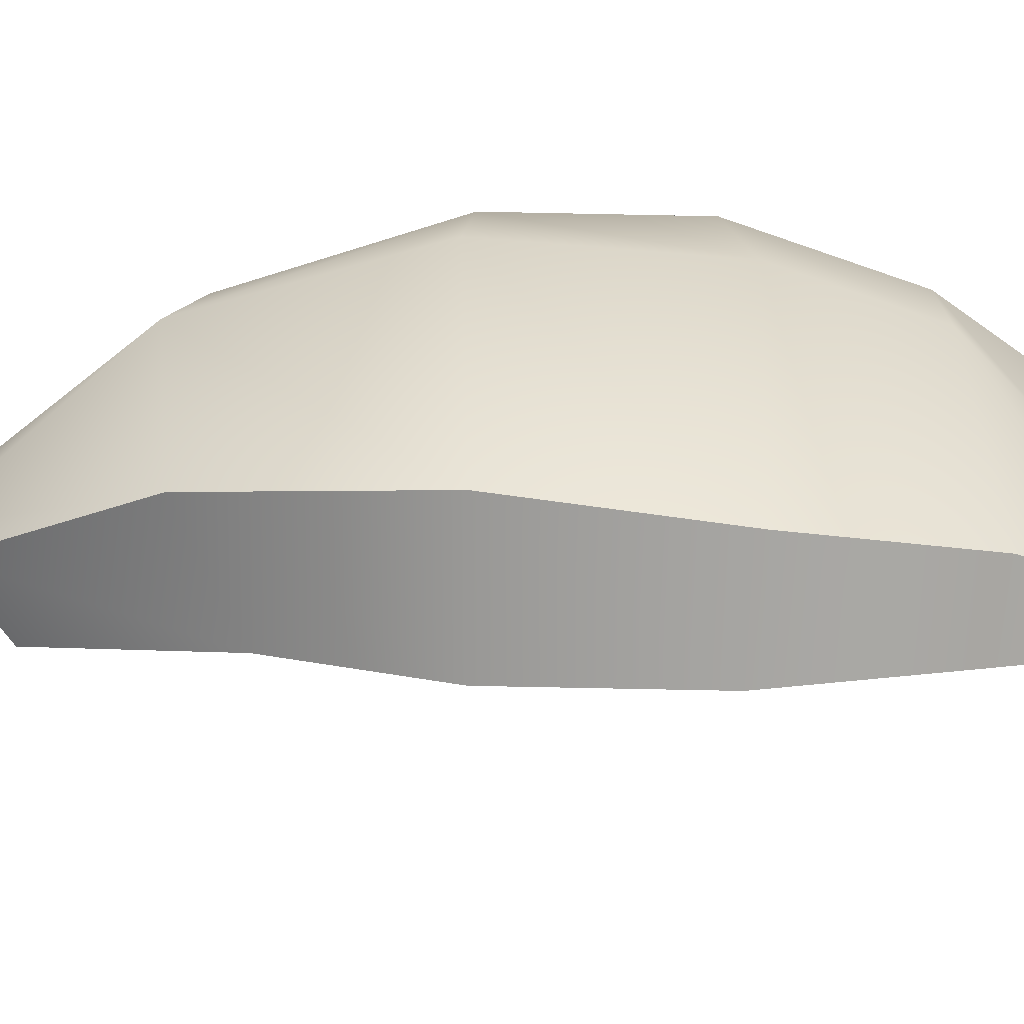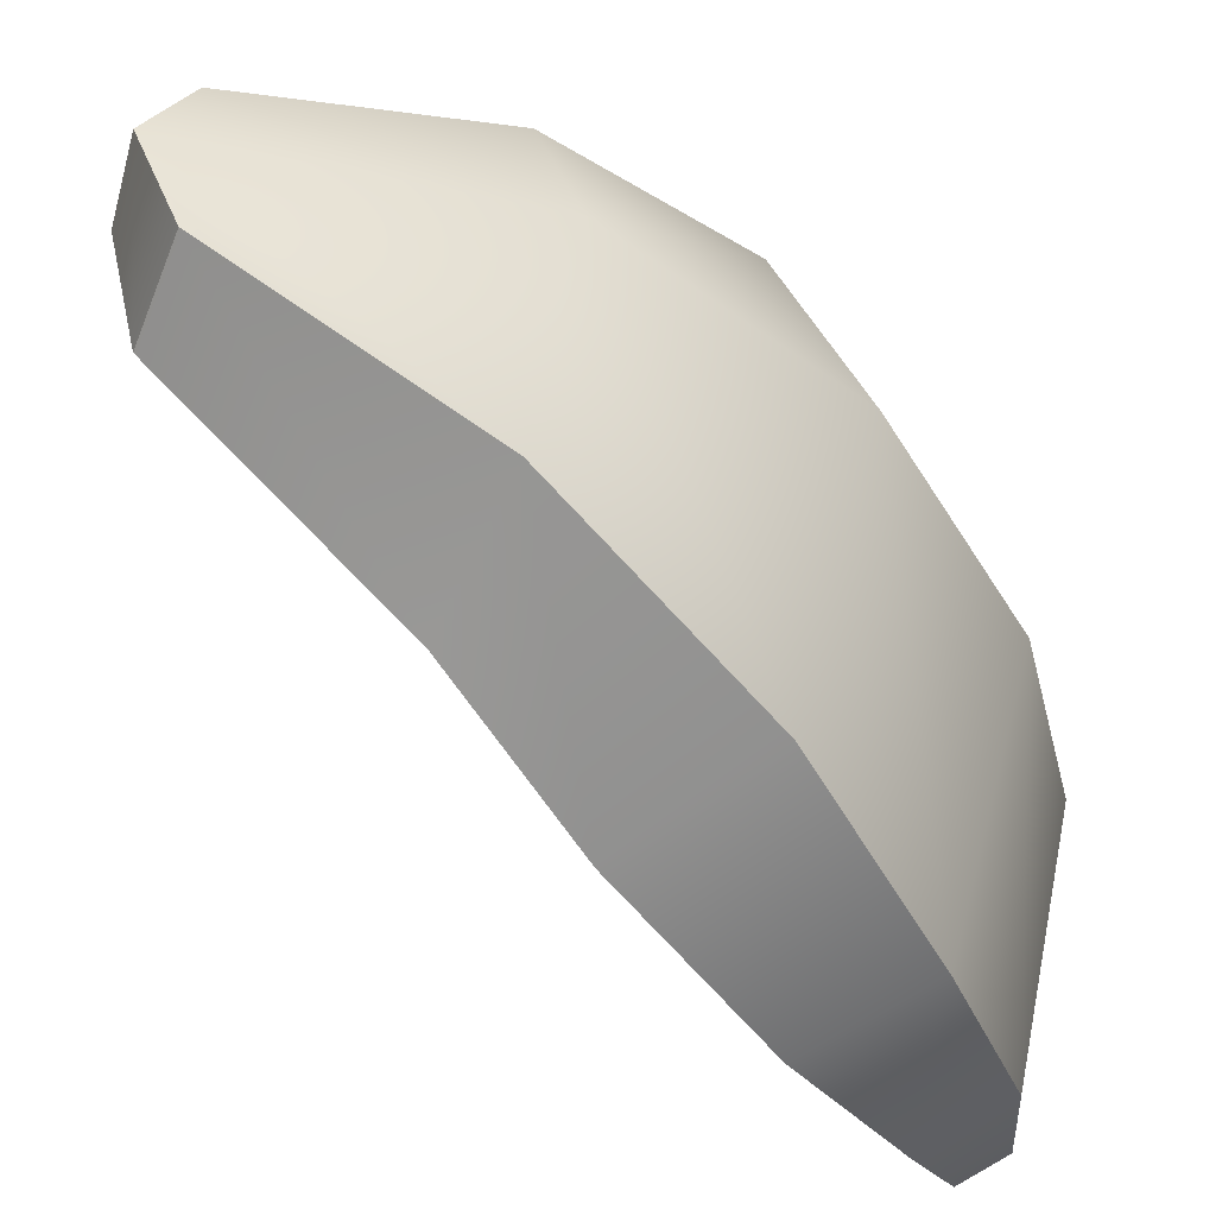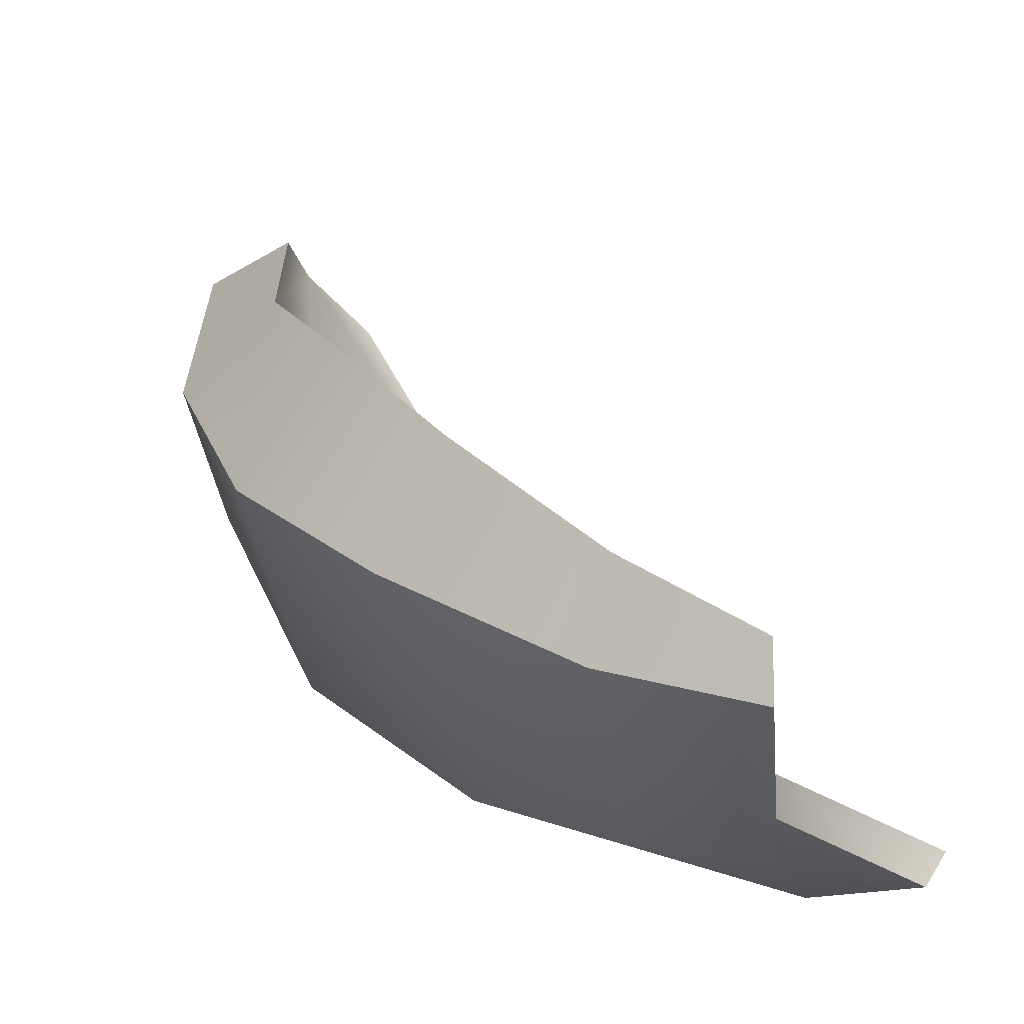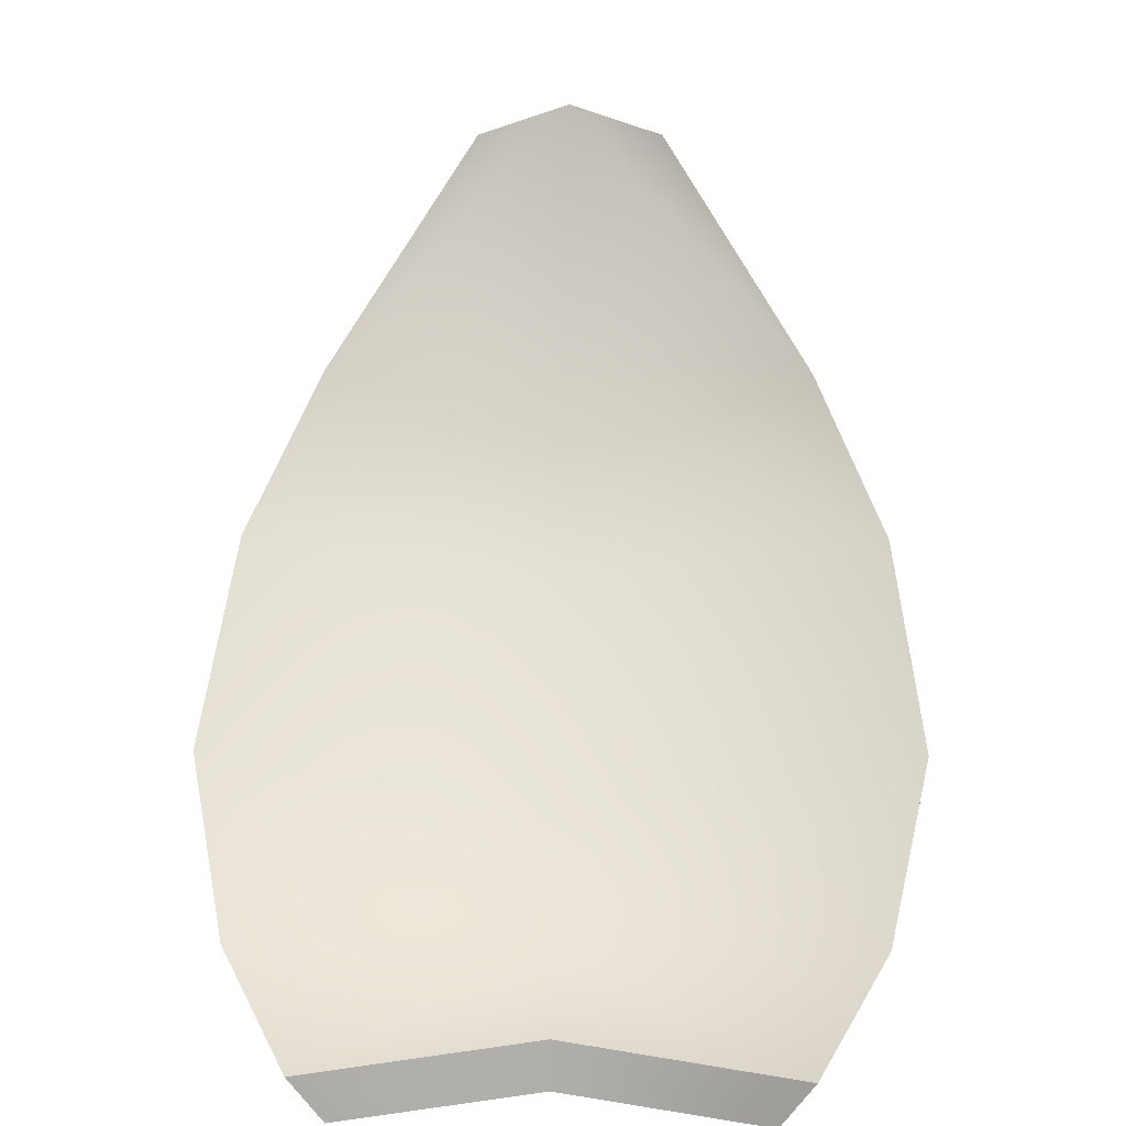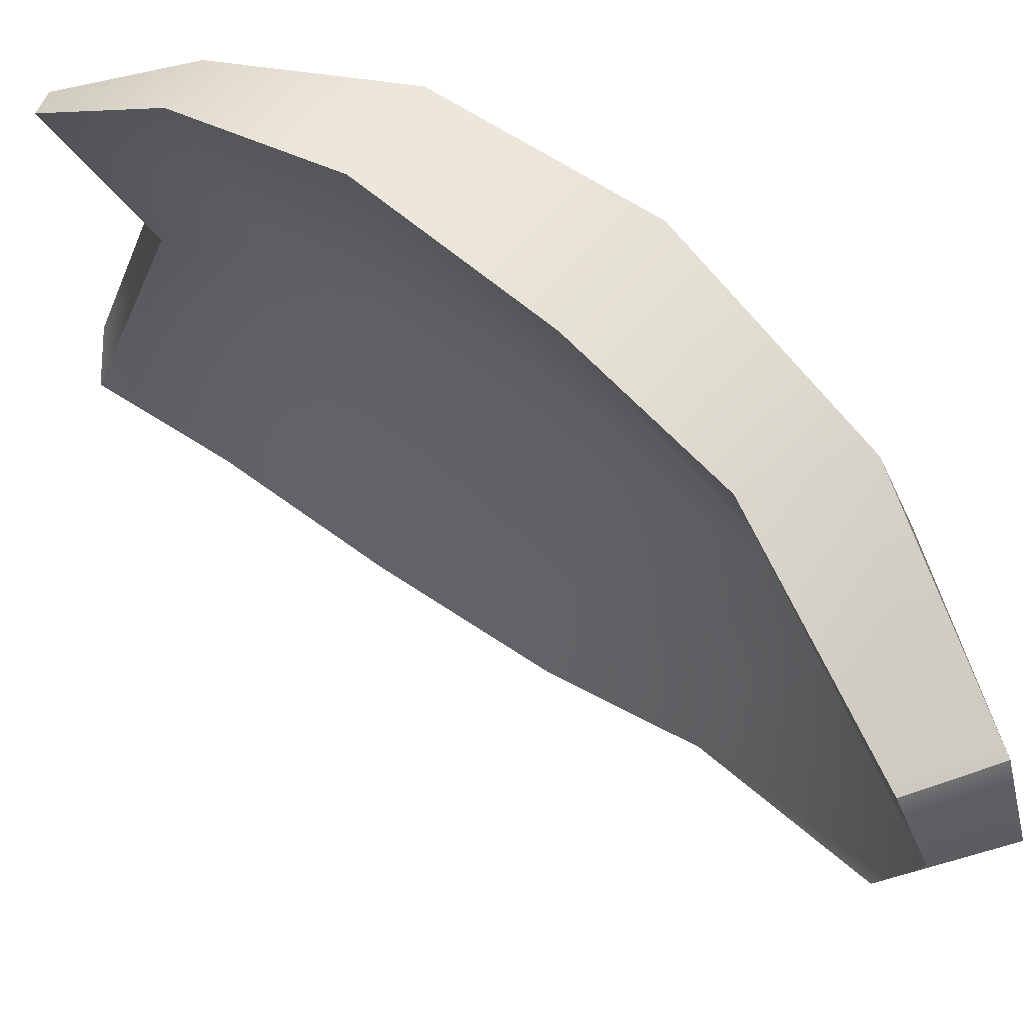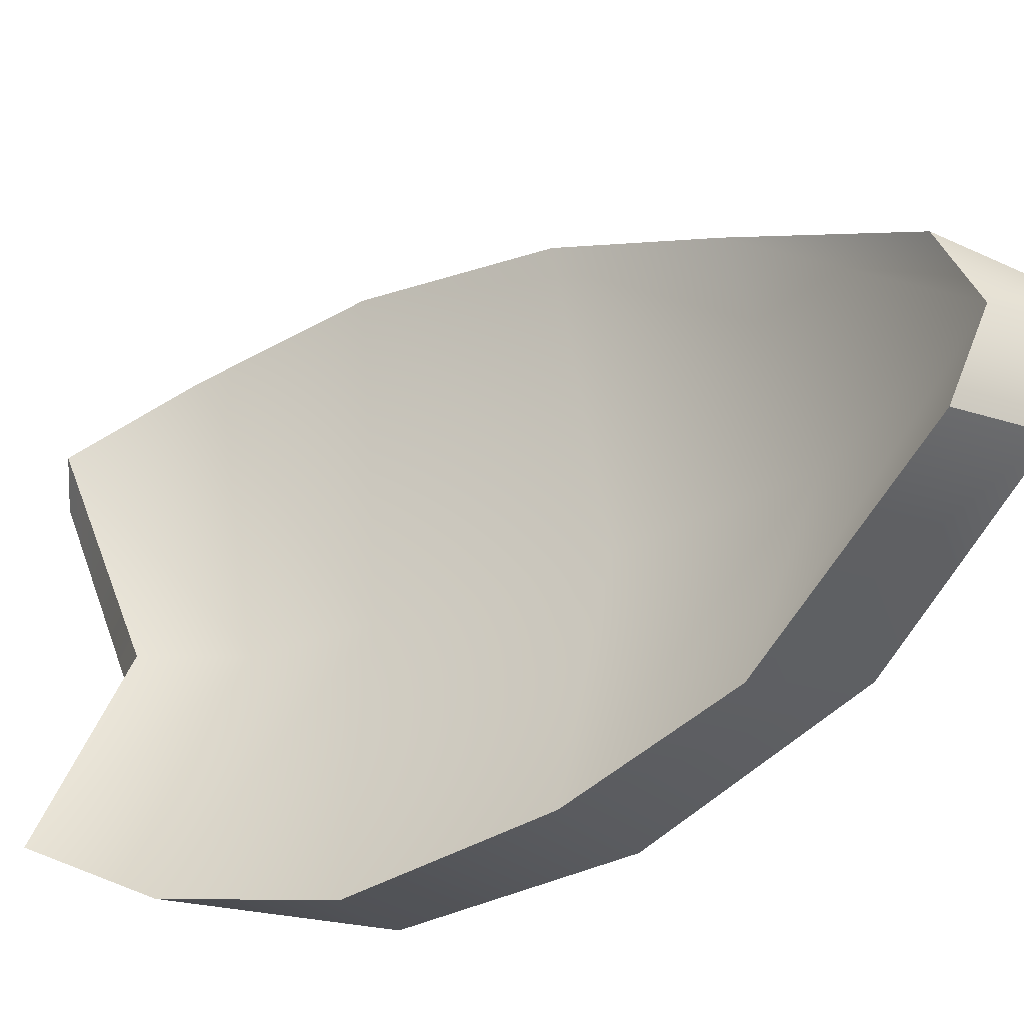
<metadata>
{"format":"obj","ext":"obj","renderer":"f3d","projection":"perspective","resolution":1024,"background":"white","views":[{"elev":-60.2,"azim":-47.4,"up":"+Z"},{"elev":-47.7,"azim":-103.0,"up":"+Z"},{"elev":-34.2,"azim":26.9,"up":"+Y"},{"elev":11.9,"azim":91.7,"up":"+Y"},{"elev":59.9,"azim":167.4,"up":"+Z"},{"elev":-34.3,"azim":160.6,"up":"+Z"}]}
</metadata>
<code>
g earth_leave2
v -0.3324 0.1568 -0.4439
v -0.6404 0.1491 -0.5
v -0.3612 0.06237 -0.3813
v -0.556 0.307 -0.5821
v -0.9967 0.3784 -0.6071
v -0.8262 0.5793 -0.6672
v -1.342 0.7001 -0.546
v -1.105 0.9215 -0.6126
v -1.611 1.134 -0.382
v -1.332 1.205 -0.4777
v -1.716 1.624 -0.1655
v -1.508 1.656 -0.1826
v -1.566 1.713 0.002006
v -1.508 1.656 0.1826
v -1.716 1.624 0.1655
v -1.739 1.705 0.002006
v -1.508 1.656 -0.1826
v -1.716 1.624 -0.1655
v -0.556 0.307 0.5821
v -0.3324 0.1568 0.4439
v -0.3612 0.06237 0.3813
v -0.6404 0.1491 0.5
v -0.8262 0.5793 0.6672
v -0.9967 0.3784 0.6071
v -1.105 0.9215 0.6126
v -1.342 0.7001 0.546
v -1.332 1.205 0.4777
v -1.611 1.134 0.382
v -1.508 1.656 0.1826
v -1.716 1.624 0.1655
v -0.3324 0.1568 0.4439
v -0.5064 0.06237 0.007137
v -0.3612 0.06237 0.3813
v -0.5099 0.1568 0.007137
v -0.3612 0.06237 -0.3813
v -0.3324 0.1568 -0.4439
v -0.5064 0.06237 0.007137
v -0.6404 0.1491 0.5
v -0.3612 0.06237 0.3813
v -0.7856 0.06969 0.009359
v -0.3612 0.06237 -0.3813
v -0.9967 0.3784 0.6071
v -0.6404 0.1491 -0.5
v -1.111 0.2376 0.01089
v -0.9967 0.3784 -0.6071
v -1.342 0.7001 0.546
v -1.492 0.5873 0.009795
v -1.342 0.7001 -0.546
v -1.733 1.079 0.00715
v -1.611 1.134 0.382
v -1.716 1.624 0.1655
v -1.611 1.134 -0.382
v -1.739 1.705 0.002006
v -1.716 1.624 -0.1655
v -1.332 1.205 0.4777
v -1.508 1.656 0.1826
v -1.566 1.713 0.002006
v -1.51 1.181 0.00715
v -1.105 0.9215 0.6126
v -1.332 1.205 -0.4777
v -1.508 1.656 -0.1826
v -1.105 0.9215 -0.6126
v -1.26 0.8087 0.009795
v -0.8262 0.5793 0.6672
v -0.8262 0.5793 -0.6672
v -0.9186 0.4281 0.01089
v -0.556 0.307 0.5821
v -0.556 0.307 -0.5821
v -0.7335 0.2276 0.009359
v -0.3324 0.1568 0.4439
v -0.3324 0.1568 -0.4439
v -0.5099 0.1568 0.007137
g earth_leave2_0
f 3 2 1
f 2 4 1
f 2 5 4
f 5 6 4
f 5 7 6
f 7 8 6
f 7 9 8
f 9 10 8
f 9 11 10
f 11 12 10
f 15 14 13
f 16 15 13
f 16 13 17
f 18 16 17
f 21 20 19
f 22 21 19
f 22 19 23
f 24 22 23
f 24 23 25
f 26 24 25
f 26 25 27
f 28 26 27
f 28 27 29
f 30 28 29
f 33 32 31
f 32 34 31
f 32 35 34
f 35 36 34
f 39 38 37
f 38 40 37
f 37 40 41
f 38 42 40
f 40 43 41
f 42 44 40
f 40 44 43
f 44 45 43
f 42 46 44
f 44 47 45
f 46 47 44
f 47 48 45
f 47 46 49
f 47 49 48
f 46 50 49
f 50 51 49
f 49 52 48
f 51 53 49
f 49 53 52
f 53 54 52
f 57 56 55
f 58 57 55
f 58 55 59
f 58 60 57
f 60 61 57
f 62 60 58
f 63 58 59
f 63 62 58
f 63 59 64
f 65 62 63
f 66 63 64
f 66 65 63
f 66 64 67
f 68 65 66
f 69 66 67
f 69 68 66
f 69 67 70
f 71 68 69
f 72 69 70
f 72 71 69

</code>
